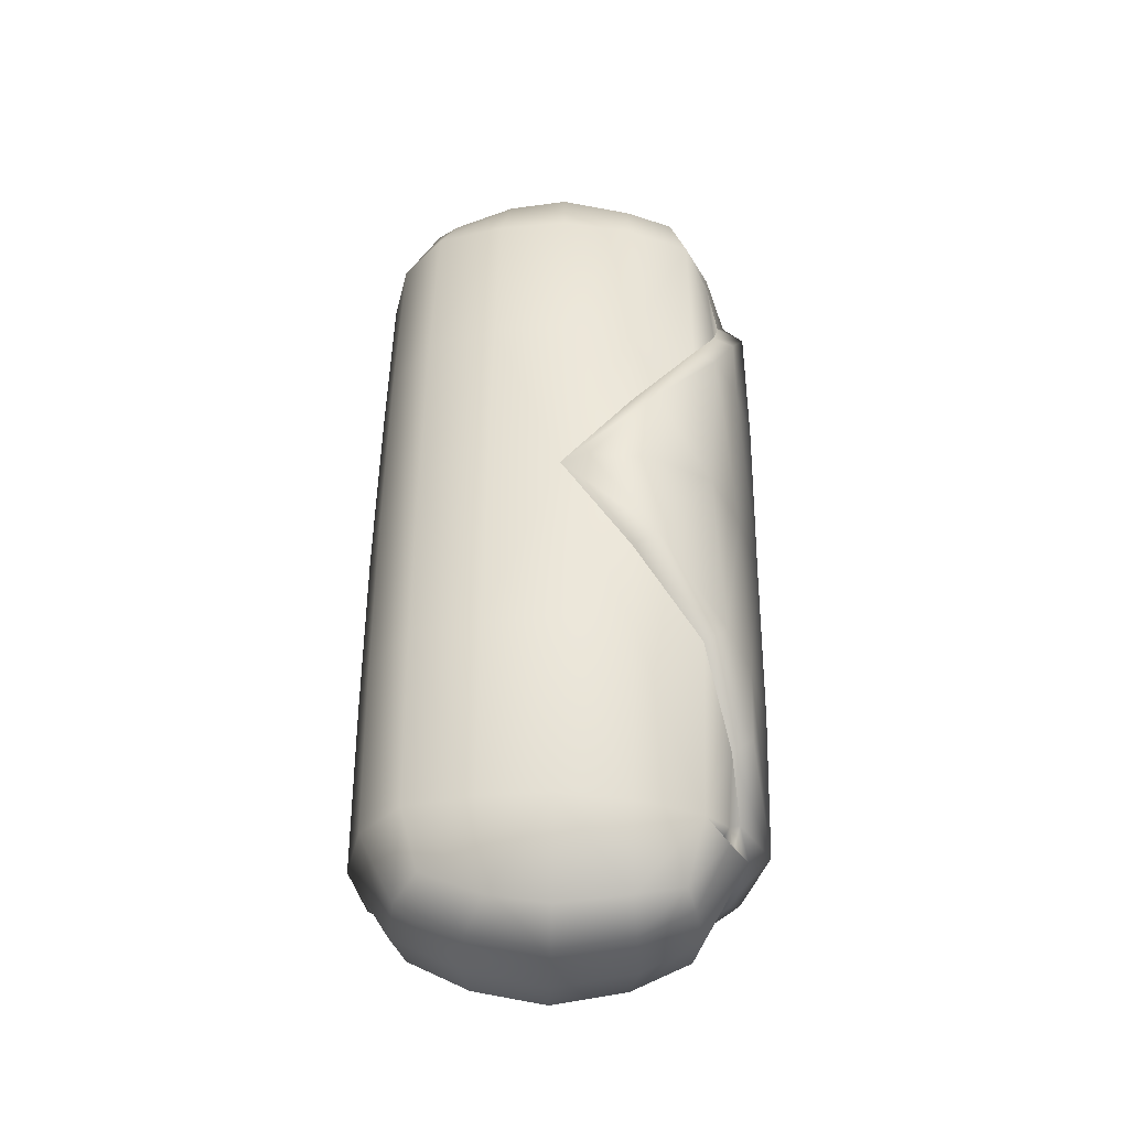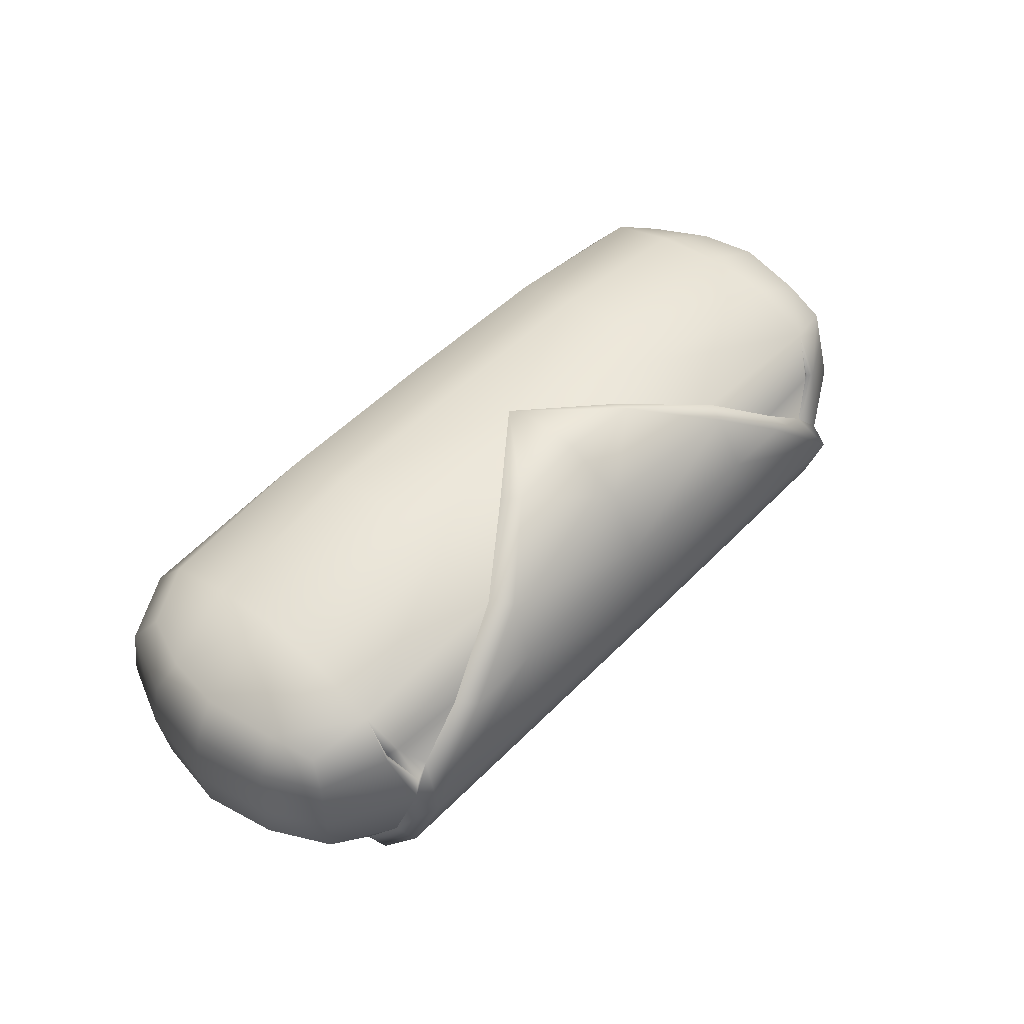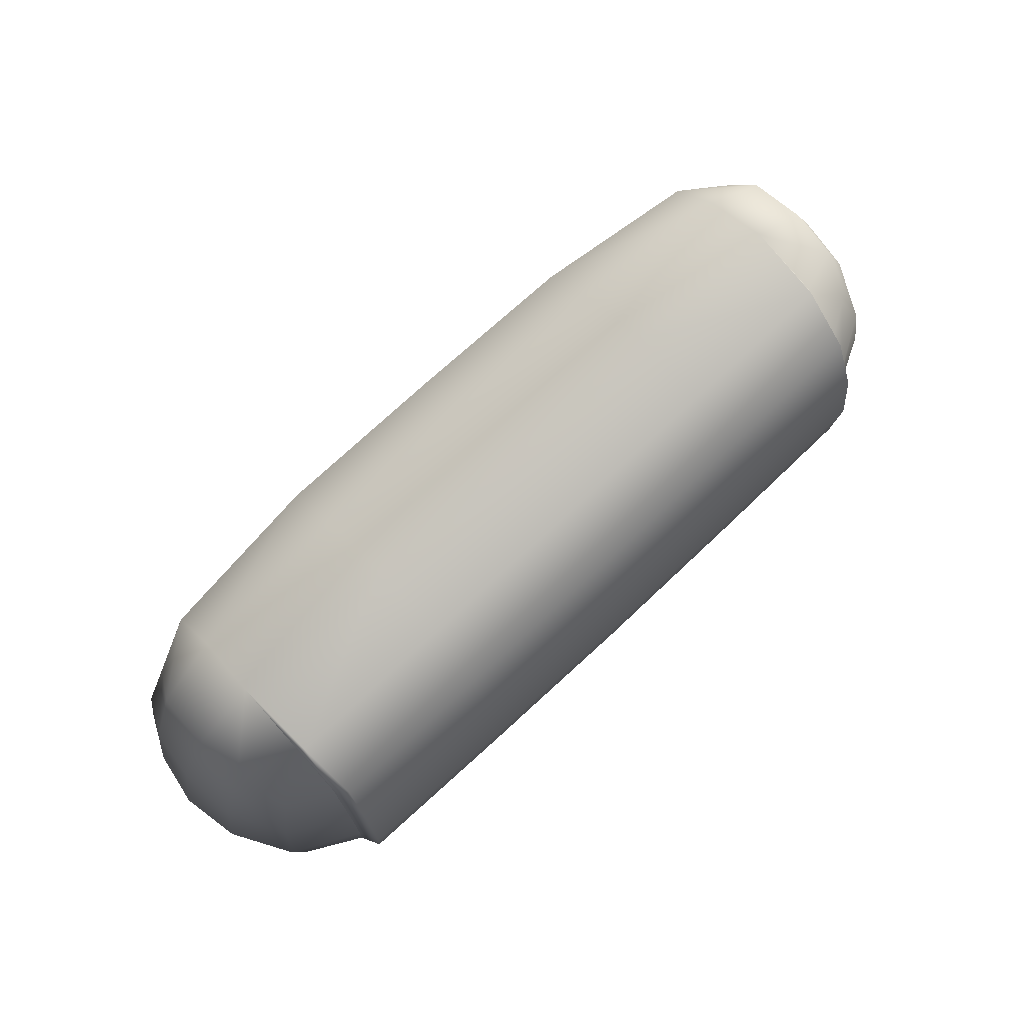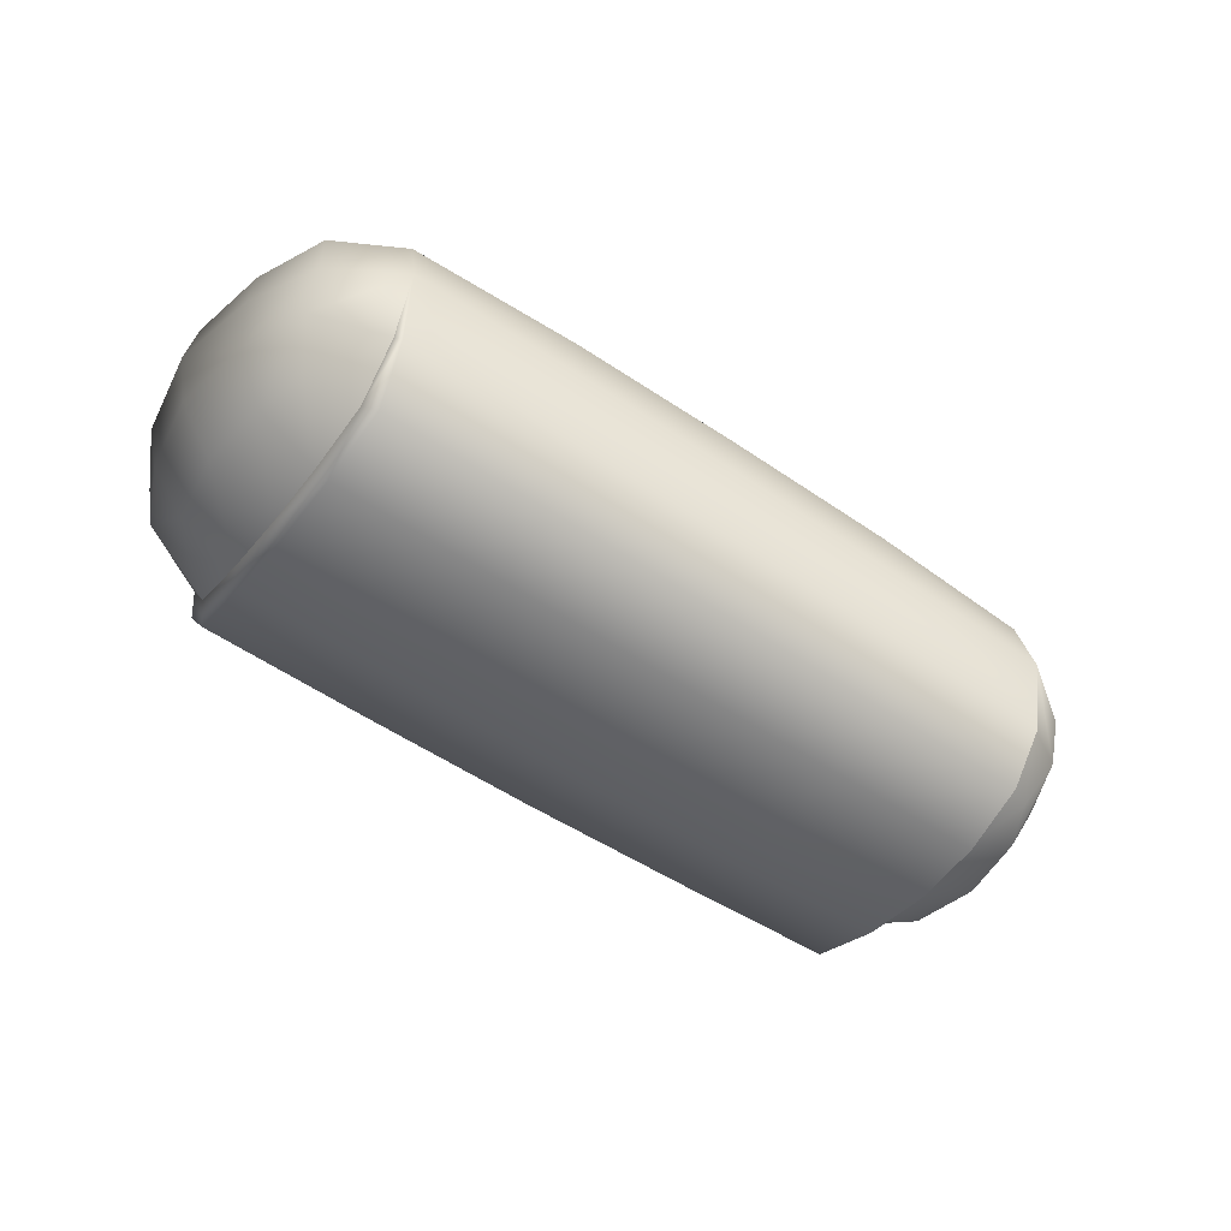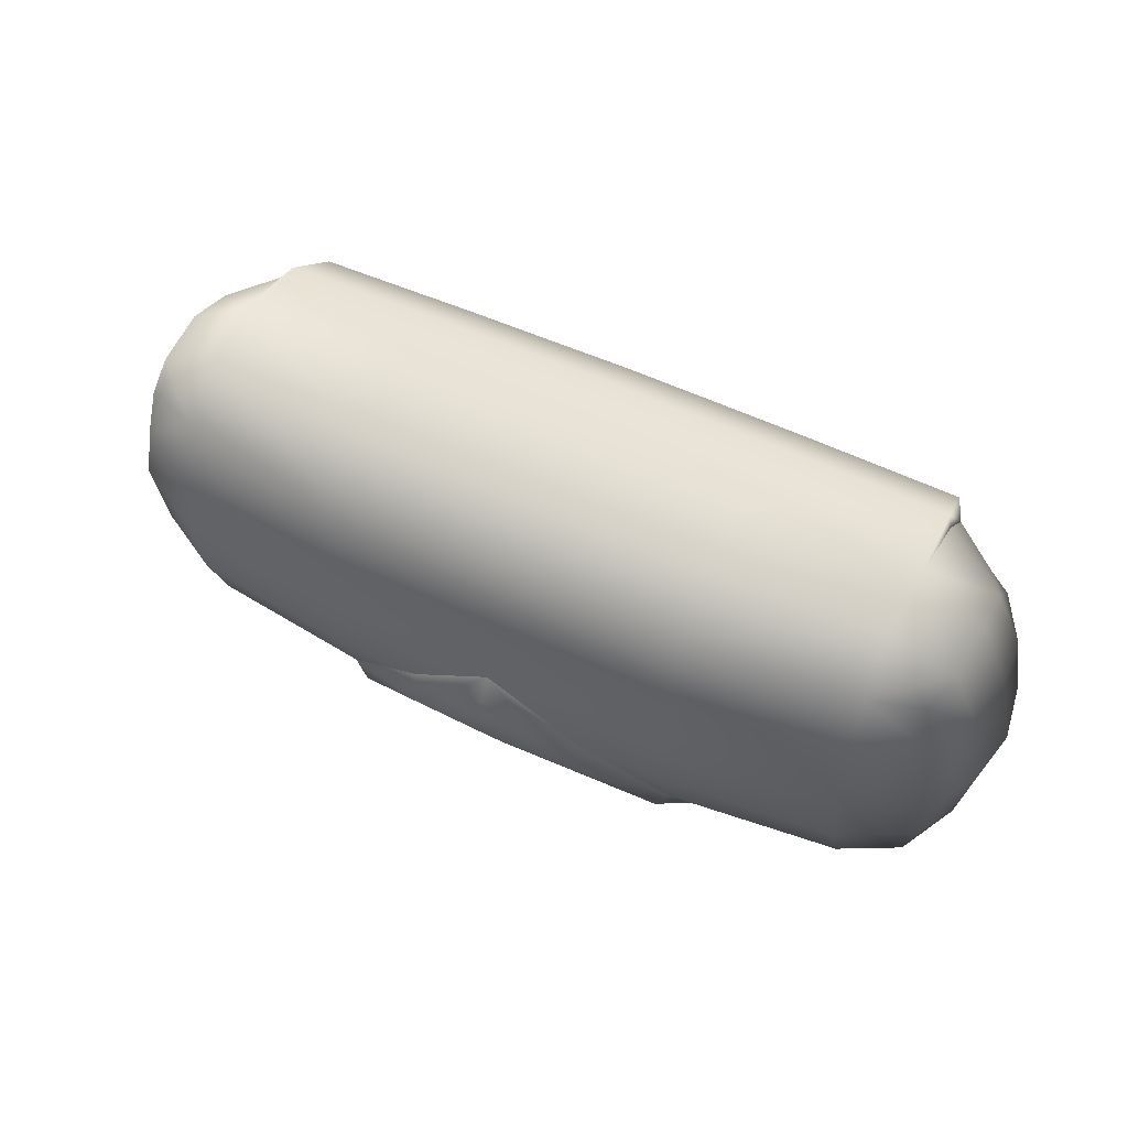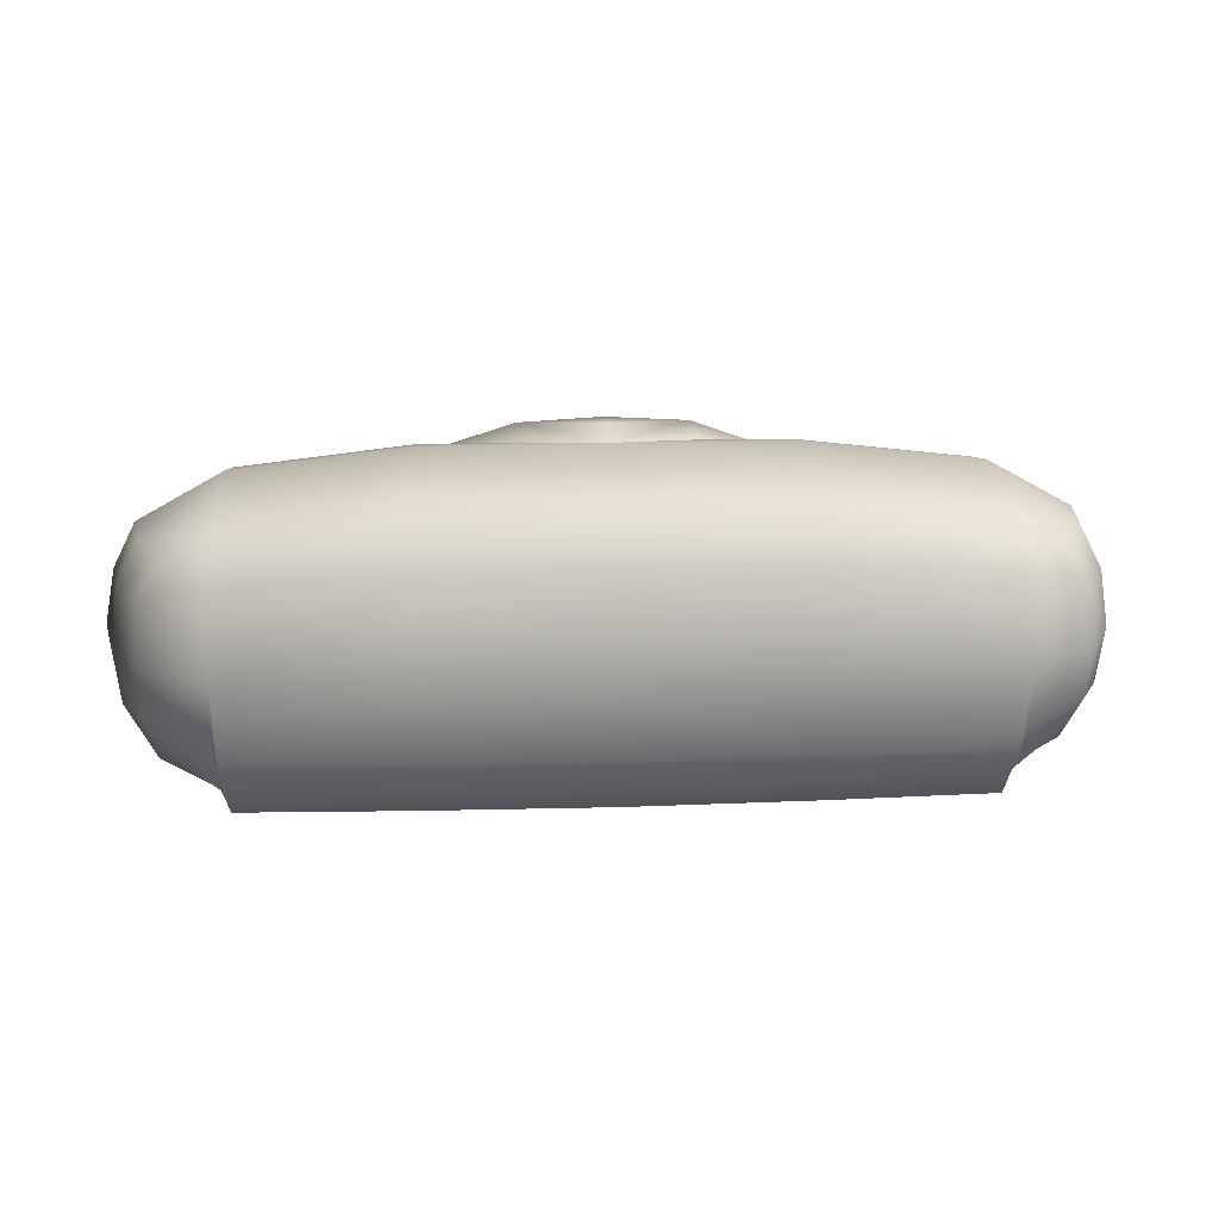
<metadata>
{"format":"obj","ext":"obj","renderer":"f3d","projection":"perspective","resolution":1024,"background":"white","views":[{"elev":52.5,"azim":90.4,"up":"+Y"},{"elev":49.4,"azim":131.3,"up":"+Y"},{"elev":71.5,"azim":-43.1,"up":"+Z"},{"elev":-50.2,"azim":-37.4,"up":"+Y"},{"elev":51.2,"azim":-152.6,"up":"+Z"},{"elev":15.8,"azim":-4.4,"up":"+Y"}]}
</metadata>
<code>
g default
v 1.468 0.3315 0.4186
v 1.506 0.3142 -0.436
v 1.458 -0.3368 0.3768
v 1.407 -0.3592 -0.3863
v 0.6607 0.4962 0.4763
v 0.6662 0.4631 -0.506
v 0.6634 0.6007 -0.01855
v 0.00171 0.4994 0.4764
v 1.293 0.3934 -0.4942
v 1.288 0.4262 0.4735
v 0.6597 0.009209 0.6835
v 1.592 0.3631 -0.008921
v 1.54 0.000996 -0.5017
v 1.548 -0.4101 0.006569
v 1.534 0.01055 0.5262
v 1.302 -0.4415 -0.4479
v 1.297 -0.4281 0.4555
v 1.706 0.01123 -0.001128
v 1.312 -0.5324 0.007745
v 0.004434 0.6046 -0.02211
v 1.29 0.5294 -0.01398
v 1.242 -0.002359 -0.6626
v 0.000744 0.008465 0.6851
v 1.295 0.009362 0.6766
v 1.269 -0.4996 -0.4974
v 1.278 -0.5996 0.008925
v 0.6666 -0.5069 -0.5077
v 0.6637 -0.6091 0.006067
v 1.263 -0.4841 0.5069
v 0.6609 -0.4913 0.5116
v 0.004768 -0.6145 0.002698
v 0.001898 -0.4955 0.512
v 0.007597 -0.5112 -0.5148
v 0.004956 0.6519 -0.1196
v 0.007422 0.5103 -0.5544
v 0.6186 0.4703 -0.587
v 0.00873 -0.004356 -0.7545
v 0.6677 -0.003848 -0.7525
v 1.208 -0.03425 -0.7417
v 1.153 0.09013 -0.6316
v 1.18 -0.01055 -0.6166
v 1.52 -0.3871 0.2391
v 1.308 -0.51 0.2389
v 1.274 -0.5716 0.2652
v 0.6623 -0.58 0.2661
v 0.003305 -0.5849 0.2646
v 0.003042 0.572 0.2312
v 0.662 0.5685 0.2329
v 1.289 0.4978 0.2338
v 1.558 0.354 0.2049
v 1.648 0.01711 0.2888
v 0.6648 0.5583 -0.2685
v 1.292 0.4878 -0.2603
v 1.549 0.3444 -0.2642
v 1.651 0.005276 -0.2929
v 1.505 -0.4039 -0.231
v 1.311 -0.5121 -0.2195
v 1.277 -0.5748 -0.2437
v 0.6652 -0.5832 -0.2503
v 0.006189 -0.5881 -0.2555
v 0.00835 -0.2868 -0.6662
v 0.6673 -0.2844 -0.6617
v 1.25 -0.296 -0.6511
v 1.283 -0.251 -0.5868
v 1.515 -0.1969 -0.4756
v 1.62 -0.2002 -0.2617
v 1.669 -0.2009 0.002982
v 1.626 -0.1859 0.2642
v 1.528 -0.1722 0.4784
v 1.299 -0.2566 0.6077
v 1.294 0.2153 -0.5843
v 1.518 0.1746 -0.4692
v 1.622 0.1918 -0.2788
v 1.671 0.2051 -0.005266
v 1.625 0.2105 0.2667
v 1.523 0.2227 0.499
v 1.284 0.2474 0.6206
v 0.66 0.2823 0.6254
v 0.000963 0.2835 0.6263
v 0.008131 0.2793 -0.6663
v 0.6432 0.2595 -0.6817
v 1.276 0.2112 -0.5612
v 1.241 0.2287 -0.5825
v 0.9584 0.2401 -0.6024
v 0.9135 0.2443 -0.6762
v 0.3353 0.5602 -0.2703
v 0.3118 0.6131 -0.3562
v 0.006185 0.6331 -0.3399
v 1.282 -0.2846 0.6334
v 0.6601 -0.2883 0.6393
v 0.001108 -0.2908 0.6402
v -1.464 0.3304 0.4024
v -1.492 0.313 -0.4526
v -1.452 -0.338 0.3606
v -1.393 -0.3603 -0.4018
v -0.6572 0.4957 0.469
v -0.6518 0.4625 -0.5134
v -0.6545 0.6002 -0.02586
v -1.279 0.3924 -0.5084
v -1.284 0.4252 0.4593
v -0.6582 0.008699 0.6762
v -1.583 0.3619 -0.02653
v -1.525 -0.00019 -0.5187
v -1.539 -0.4113 -0.01055
v -1.531 0.009361 0.5092
v -1.288 -0.4425 -0.4622
v -1.292 -0.4291 0.4411
v -1.697 0.009912 -0.02
v -1.303 -0.5334 -0.006754
v -1.281 0.5284 -0.02824
v -1.225 -0.003313 -0.6762
v -1.294 0.008361 0.6623
v -1.254 -0.5006 -0.5113
v -1.269 -0.6006 -0.005199
v -0.6514 -0.5074 -0.515
v -0.6542 -0.6096 -0.001241
v -1.259 -0.4851 0.4929
v -0.6571 -0.4918 0.5043
v -0.6034 0.4698 -0.5938
v -0.6502 -0.004358 -0.7598
v -1.191 -0.03518 -0.755
v -1.137 0.08924 -0.6443
v -1.164 -0.01146 -0.6296
v -1.514 -0.3883 0.2223
v -1.301 -0.511 0.2244
v -1.268 -0.5726 0.2511
v -0.6557 -0.5805 0.2588
v -0.6559 0.568 0.2256
v -1.283 0.4968 0.2196
v -1.551 0.3528 0.1876
v -1.642 0.01584 0.2706
v -0.6531 0.5578 -0.2758
v -1.28 0.4868 -0.2746
v -1.538 0.3432 -0.2813
v -1.638 0.004003 -0.3111
v -1.493 -0.4051 -0.2476
v -1.299 -0.5132 -0.234
v -1.265 -0.5758 -0.2578
v -0.6528 -0.5837 -0.2576
v -0.6506 -0.2849 -0.669
v -1.233 -0.2969 -0.6648
v -1.267 -0.252 -0.6009
v -1.501 -0.1981 -0.4924
v -1.608 -0.2015 -0.2796
v -1.66 -0.2022 -0.01547
v -1.619 -0.1872 0.2462
v -1.524 -0.1733 0.4615
v -1.296 -0.2576 0.5933
v -1.279 0.2143 -0.5986
v -1.503 0.1734 -0.486
v -1.61 0.1906 -0.2967
v -1.662 0.2038 -0.02375
v -1.619 0.2092 0.2487
v -1.52 0.2215 0.4821
v -1.282 0.2464 0.6063
v -0.658 0.2818 0.6181
v -0.6268 0.259 -0.6887
v -1.261 0.2102 -0.5753
v -1.226 0.2278 -0.5961
v -0.9427 0.2394 -0.6129
v -0.8971 0.2436 -0.6863
v -0.3237 0.56 -0.274
v -0.2992 0.6129 -0.3596
v -1.279 -0.2856 0.6192
v -0.6578 -0.2888 0.632
g FoodTallRUpperArm
f 1 76 75 50
f 12 74 73 54
f 18 67 66 55
f 15 69 68 51
f 3 17 43 42
f 14 19 57 56
f 26 28 59 58
f 29 30 45 44
f 30 32 46 45
f 28 31 60 59
f 87 36 35 88
f 8 5 48 47
f 5 10 49 48
f 7 21 53 52
f 21 12 54 53
f 10 1 50 49
f 36 81 80 35
f 38 62 61 37
f 2 72 71 9
f 39 38 81 85
f 39 63 62 38
f 13 65 64 22
f 8 79 78 5
f 23 91 90 11
f 5 78 77 10
f 10 77 76 1
f 24 70 69 15
f 11 90 89 24
f 41 22 40
f 52 6 86
f 19 26 58 57
f 17 29 44 43
f 6 36 87 86
f 39 85 84 40
f 64 63 39 22
f 24 89 70
f 83 40 84
f 71 22 41 82
f 41 40 83
f 22 39 40
f 42 43 19 14
f 44 26 19 43
f 45 28 26 44
f 46 31 28 45
f 48 7 20 47
f 49 21 7 48
f 50 12 21 49
f 75 74 12 50
f 68 67 18 51
f 52 53 9 6
f 54 2 9 53
f 73 72 2 54
f 66 65 13 55
f 57 16 4 56
f 58 25 16 57
f 59 27 25 58
f 60 33 27 59
f 62 27 33 61
f 63 25 27 62
f 16 25 63 64
f 65 4 16 64
f 56 4 65 66
f 67 14 56 66
f 42 14 67 68
f 69 3 42 68
f 70 17 3 69
f 72 13 22 71
f 55 13 72 73
f 74 18 55 73
f 51 18 74 75
f 76 15 51 75
f 77 24 15 76
f 78 11 24 77
f 79 23 11 78
f 81 38 37 80
f 9 71 82
f 9 82 83
f 9 83 84 6
f 85 36 6 84
f 81 36 85
f 20 7 52 86
f 87 34 20 86
f 34 87 88
f 89 29 17 70
f 90 30 29 89
f 91 32 30 90
f 82 41 83
f 92 130 153 154
f 102 134 151 152
f 108 135 144 145
f 105 131 146 147
f 94 124 125 107
f 104 136 137 109
f 114 138 139 116
f 117 126 127 118
f 118 127 46 32
f 116 139 60 31
f 163 88 35 119
f 8 47 128 96
f 96 128 129 100
f 98 132 133 110
f 110 133 134 102
f 100 129 130 92
f 119 35 80 157
f 120 37 61 140
f 93 99 149 150
f 121 161 157 120
f 121 120 140 141
f 103 111 142 143
f 8 96 156 79
f 23 101 165 91
f 96 100 155 156
f 100 92 154 155
f 112 105 147 148
f 101 112 164 165
f 123 122 111
f 132 162 97
f 109 137 138 114
f 107 125 126 117
f 97 162 163 119
f 121 122 160 161
f 142 111 121 141
f 112 148 164
f 159 160 122
f 149 158 123 111
f 123 159 122
f 111 122 121
f 124 104 109 125
f 126 125 109 114
f 127 126 114 116
f 46 127 116 31
f 128 47 20 98
f 129 128 98 110
f 130 129 110 102
f 153 130 102 152
f 146 131 108 145
f 132 97 99 133
f 134 133 99 93
f 151 134 93 150
f 144 135 103 143
f 137 136 95 106
f 138 137 106 113
f 139 138 113 115
f 60 139 115 33
f 140 61 33 115
f 141 140 115 113
f 106 142 141 113
f 143 142 106 95
f 136 144 143 95
f 145 144 136 104
f 124 146 145 104
f 147 146 124 94
f 148 147 94 107
f 150 149 111 103
f 135 151 150 103
f 152 151 135 108
f 131 153 152 108
f 154 153 131 105
f 155 154 105 112
f 156 155 112 101
f 79 156 101 23
f 157 80 37 120
f 99 158 149
f 99 159 158
f 99 97 160 159
f 161 160 97 119
f 157 161 119
f 20 162 132 98
f 163 162 20 34
f 34 88 163
f 164 148 107 117
f 165 164 117 118
f 91 165 118 32
f 158 159 123

</code>
